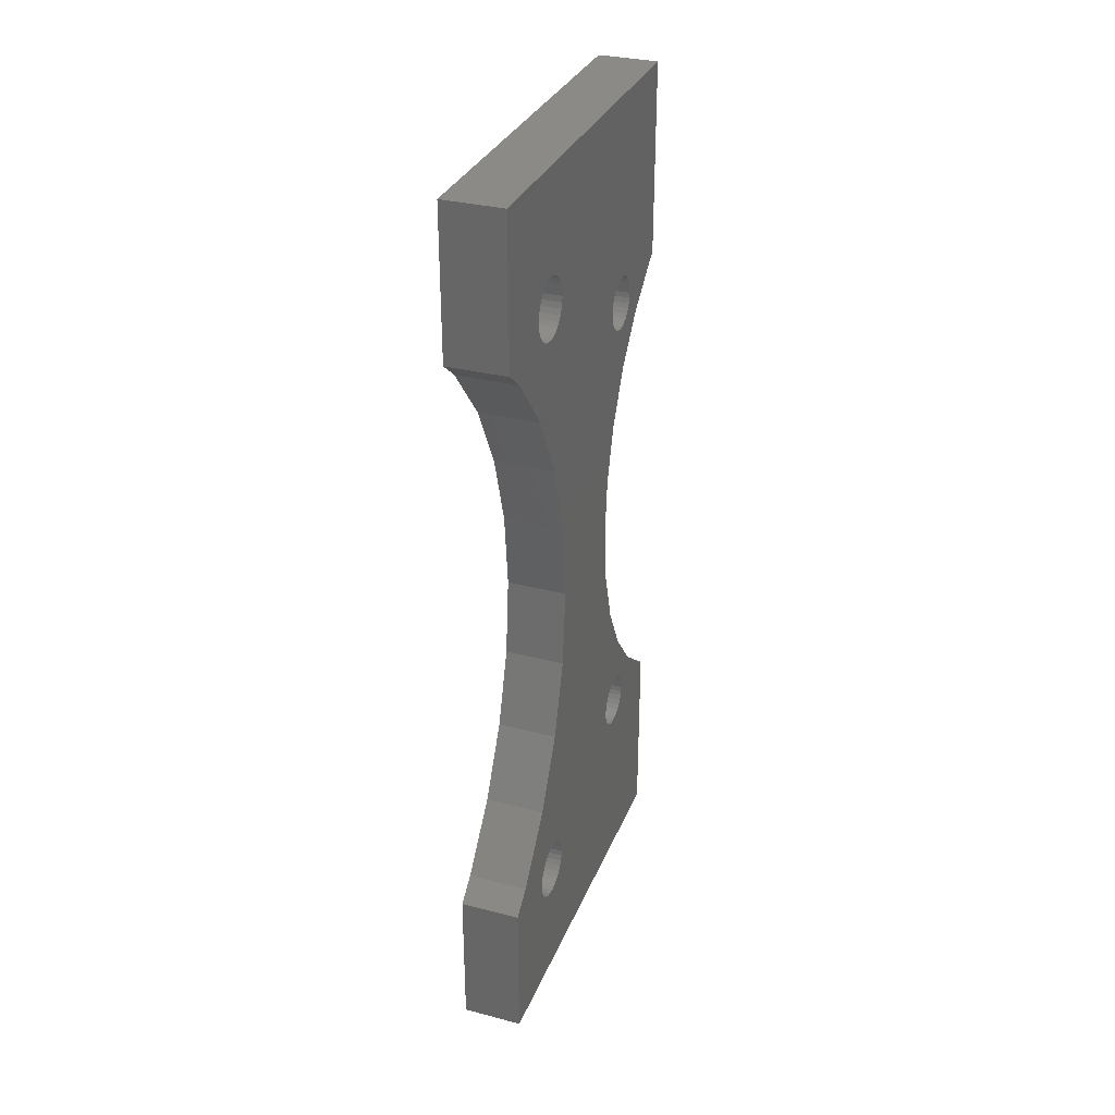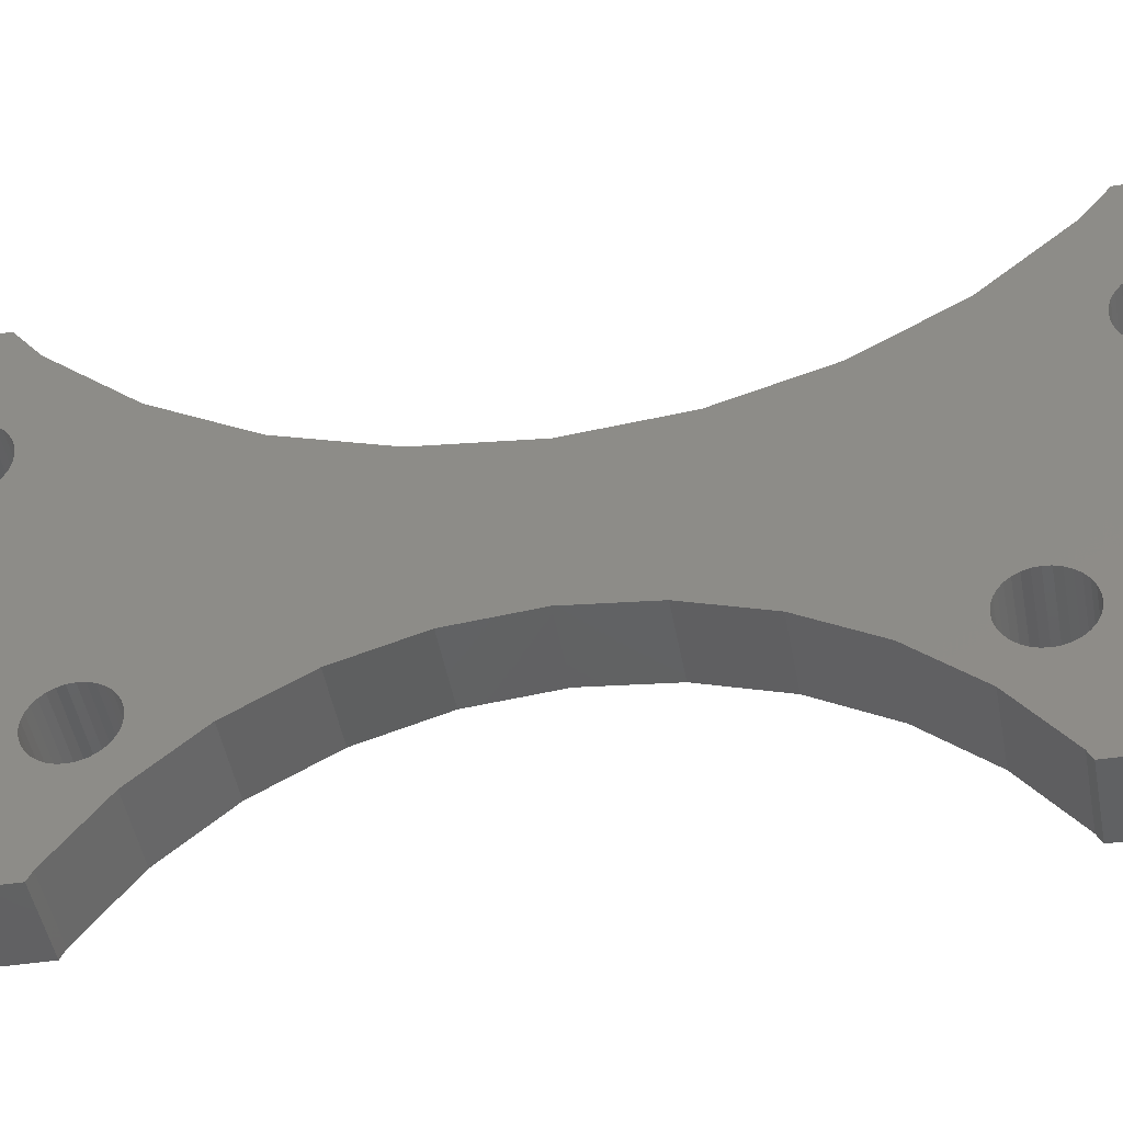
<metadata>
{"format":"stl","ext":"stl","renderer":"f3d","projection":"perspective","resolution":1024,"background":"white","views":[{"elev":32.1,"azim":19.9,"up":"+Y"},{"elev":-44.7,"azim":99.9,"up":"+Z"}]}
</metadata>
<code>
# stl→obj: 364 verts, 740 faces
v -1.5 -11.74 -6.324
v 1.5 -12 -6.35
v 1.5 -11.74 -6.324
v -1.5 -12 -6.35
v -1.5 -10.67 -4.829
v 1.5 -10.68 -4.737
v -1.5 -10.68 -4.737
v 1.5 -10.66 -4.908
v 1.5 -13.35 -5
v -1.5 -13.34 -5.092
v -1.5 -13.35 -5
v 1.5 -13.33 -5.171
v 1.5 -10.75 -4.483
v -1.5 -10.75 -4.483
v 1.5 -13.12 -4.25
v -1.5 -12.95 -4.045
v 1.5 -12.95 -4.045
v -1.5 -13.12 -4.25
v 1.5 -13.32 -4.737
v -1.5 -13.33 -4.829
v -1.5 -13.32 -4.737
v 1.5 -13.34 -4.908
v 1.5 -13.25 -4.483
v -1.5 -13.25 -4.483
v 1.5 -12.75 -3.878
v -1.5 -12.75 -3.878
v 1.5 -13.12 -5.75
v -1.5 -13.25 -5.517
v 1.5 -13.25 -5.517
v -1.5 -13.12 -5.75
v -1.5 -13.32 -5.263
v 1.5 -13.32 -5.263
v -1.5 -10.65 -5
v 1.5 -10.65 -5
v -1.5 -11.05 -5.955
v 1.5 -10.88 -5.75
v -1.5 -10.88 -5.75
v 1.5 -11.05 -5.955
v 1.5 -11.25 -6.122
v -1.5 -11.25 -6.122
v 1.5 -11.48 -6.247
v -1.5 -11.48 -6.247
v 1.5 -12.26 -6.324
v -1.5 -12.26 -6.324
v -1.5 -12.52 -6.247
v 1.5 -12.75 -6.122
v 1.5 -12.52 -6.247
v -1.5 -12.75 -6.122
v 1.5 -12.95 -5.955
v -1.5 -12.95 -5.955
v -1.5 -11.74 -3.676
v 1.5 -11.48 -3.753
v 1.5 -11.74 -3.676
v -1.5 -11.48 -3.753
v 1.5 -11.25 -3.878
v -1.5 -11.25 -3.878
v 1.5 -11.05 -4.045
v -1.5 -11.05 -4.045
v 1.5 -10.88 -4.25
v -1.5 -10.88 -4.25
v 1.5 -12.52 -3.753
v -1.5 -12.52 -3.753
v 1.5 -12.26 -3.676
v -1.5 -12.26 -3.676
v 1.5 -12 -3.65
v -1.5 -12 -3.65
v -1.5 -10.75 -5.517
v 1.5 -10.68 -5.263
v -1.5 -10.68 -5.263
v 1.5 -10.75 -5.517
v 1.5 -10.67 -5.171
v -1.5 -10.66 -5.092
v -1.5 12.26 -6.324
v 1.5 12 -6.35
v 1.5 12.26 -6.324
v -1.5 12 -6.35
v -1.5 11.74 -3.676
v 1.5 12 -3.65
v 1.5 11.74 -3.676
v -1.5 12 -3.65
v -1.5 13.33 -4.829
v 1.5 13.32 -4.737
v -1.5 13.32 -4.737
v 1.5 13.34 -4.908
v -1.5 10.68 -5.263
v 1.5 10.67 -5.171
v 1.5 10.68 -5.263
v -1.5 10.66 -5.092
v 1.5 10.88 -4.25
v -1.5 11.05 -4.045
v 1.5 11.05 -4.045
v -1.5 10.88 -4.25
v -1.5 12.75 -3.878
v 1.5 12.95 -4.045
v 1.5 12.75 -3.878
v -1.5 12.95 -4.045
v -1.5 13.25 -4.483
v 1.5 13.12 -4.25
v -1.5 13.12 -4.25
v 1.5 13.25 -4.483
v -1.5 11.48 -6.247
v 1.5 11.25 -6.122
v 1.5 11.48 -6.247
v -1.5 11.25 -6.122
v -1.5 12.52 -6.247
v 1.5 12.52 -6.247
v -1.5 12.95 -5.955
v 1.5 12.75 -6.122
v 1.5 12.95 -5.955
v -1.5 12.75 -6.122
v -1.5 13.32 -5.263
v 1.5 13.33 -5.171
v -1.5 13.34 -5.092
v 1.5 13.32 -5.263
v -1.5 13.12 -5.75
v 1.5 13.25 -5.517
v -1.5 13.25 -5.517
v 1.5 13.12 -5.75
v -1.5 12.26 -3.676
v 1.5 12.52 -3.753
v 1.5 12.26 -3.676
v -1.5 12.52 -3.753
v 1.5 10.75 -5.517
v -1.5 10.75 -5.517
v 1.5 11.05 -5.955
v -1.5 10.88 -5.75
v 1.5 10.88 -5.75
v -1.5 11.05 -5.955
v 1.5 10.68 -4.737
v -1.5 10.75 -4.483
v 1.5 10.75 -4.483
v -1.5 10.68 -4.737
v -1.5 10.67 -4.829
v 1.5 10.66 -4.908
v -1.5 10.65 -5
v 1.5 10.65 -5
v -1.5 11.48 -3.753
v 1.5 11.48 -3.753
v 1.5 11.25 -3.878
v -1.5 11.25 -3.878
v 1.5 13.35 -5
v -1.5 13.35 -5
v -1.5 11.74 -6.324
v 1.5 11.74 -6.324
v -1.5 -15.71 3.529
v 1.5 -15.81 3.519
v 1.5 -15.71 3.529
v -1.5 -15.9 3.51
v 1.5 -16 3.5
v -1.5 -16 3.5
v -1.5 -14.5 5
v 1.5 -14.51 5.102
v -1.5 -14.52 5.19
v 1.5 -14.5 5
v 1.5 -17.39 5.574
v -1.5 -17.25 5.833
v 1.5 -17.25 5.833
v -1.5 -17.39 5.574
v -1.5 -14.75 4.167
v 1.5 -14.61 4.426
v -1.5 -14.61 4.426
v 1.5 -14.75 4.167
v -1.5 -16.83 3.753
v 1.5 -17.06 3.939
v 1.5 -16.83 3.753
v -1.5 -17.06 3.939
v -1.5 -14.53 4.707
v 1.5 -14.52 4.81
v -1.5 -14.51 4.898
v 1.5 -14.53 4.707
v 1.5 -14.53 5.293
v -1.5 -14.53 5.293
v -1.5 -14.94 3.939
v 1.5 -15.17 3.753
v 1.5 -14.94 3.939
v -1.5 -15.17 3.753
v -1.5 -15.43 3.614
v 1.5 -15.43 3.614
v 1.5 -17.47 5.293
v -1.5 -17.47 5.293
v 1.5 -14.61 5.574
v -1.5 -14.61 5.574
v -1.5 -15.17 6.247
v 1.5 -14.94 6.061
v 1.5 -15.17 6.247
v -1.5 -14.94 6.061
v -1.5 -15.43 6.386
v 1.5 -15.43 6.386
v -1.5 -17.06 6.061
v 1.5 -17.06 6.061
v -1.5 -16.57 6.386
v 1.5 -16.29 6.471
v 1.5 -16.57 6.386
v -1.5 -16.29 6.471
v -1.5 -17.5 5
v 1.5 -17.49 5.102
v 1.5 -17.5 5
v -1.5 -17.48 5.19
v -1.5 -17.49 4.898
v 1.5 -17.48 4.81
v -1.5 -17.47 4.707
v 1.5 -17.47 4.707
v 1.5 -17.25 4.167
v -1.5 -17.39 4.426
v 1.5 -17.39 4.426
v -1.5 -17.25 4.167
v -1.5 -16.1 3.51
v 1.5 -16.19 3.519
v -1.5 -16.29 3.529
v 1.5 -16.57 3.614
v 1.5 -16.29 3.529
v -1.5 -16.57 3.614
v 1.5 -14.75 5.833
v -1.5 -14.75 5.833
v -1.5 -16 6.5
v 1.5 -16.1 6.49
v -1.5 -16.19 6.481
v 1.5 -16 6.5
v 1.5 -15.9 6.49
v -1.5 -15.81 6.481
v 1.5 -16.83 6.247
v -1.5 -16.83 6.247
v -1.5 -15.71 6.471
v 1.5 -15.71 6.471
v -1.5 16.29 3.529
v 1.5 16.19 3.519
v 1.5 16.29 3.529
v -1.5 16.1 3.51
v 1.5 16 3.5
v -1.5 16 3.5
v -1.5 17.5 5
v 1.5 17.49 5.102
v -1.5 17.48 5.19
v 1.5 17.5 5
v -1.5 16.19 6.481
v 1.5 16.29 6.471
v 1.5 16.1 6.49
v -1.5 16.29 6.471
v -1.5 15.71 3.529
v 1.5 15.43 3.614
v 1.5 15.71 3.529
v -1.5 15.43 3.614
v -1.5 17.47 5.293
v 1.5 17.39 5.574
v -1.5 17.39 5.574
v 1.5 17.47 5.293
v -1.5 17.06 3.939
v 1.5 16.83 3.753
v 1.5 17.06 3.939
v -1.5 16.83 3.753
v -1.5 16.57 3.614
v 1.5 16.57 3.614
v -1.5 15.17 6.247
v 1.5 15.43 6.386
v 1.5 15.17 6.247
v -1.5 15.43 6.386
v 1.5 14.61 5.574
v -1.5 14.75 5.833
v 1.5 14.75 5.833
v -1.5 14.61 5.574
v -1.5 15.9 3.51
v 1.5 15.81 3.519
v -1.5 15.17 3.753
v 1.5 14.94 3.939
v 1.5 15.17 3.753
v -1.5 14.94 3.939
v 1.5 16.57 6.386
v -1.5 16.57 6.386
v -1.5 17.25 5.833
v 1.5 17.06 6.061
v -1.5 17.06 6.061
v 1.5 17.25 5.833
v -1.5 17.39 4.426
v 1.5 17.47 4.707
v -1.5 17.47 4.707
v 1.5 17.39 4.426
v -1.5 17.49 4.898
v 1.5 17.48 4.81
v 1.5 15.71 6.471
v -1.5 15.71 6.471
v -1.5 14.94 6.061
v 1.5 14.94 6.061
v -1.5 14.5 5
v 1.5 14.51 5.102
v 1.5 14.5 5
v -1.5 14.52 5.19
v -1.5 14.53 4.707
v 1.5 14.52 4.81
v 1.5 14.53 4.707
v -1.5 14.51 4.898
v -1.5 16.83 6.247
v 1.5 16.83 6.247
v -1.5 16 6.5
v 1.5 15.9 6.49
v -1.5 15.81 6.481
v 1.5 16 6.5
v -1.5 17.25 4.167
v 1.5 17.25 4.167
v 1.5 14.53 5.293
v -1.5 14.53 5.293
v -1.5 14.75 4.167
v 1.5 14.75 4.167
v 1.5 14.61 4.426
v -1.5 14.61 4.426
v -1.5 -8.334 -5.528
v -1.5 -10.61 -7.393
v -1.5 -12.47 -9.666
v -1.5 -12.65 -10
v -1.5 -22.5 -10
v -1.5 -11.11 6.371
v -1.5 -22.5 10
v -1.5 -14.14 8.858
v -1.5 -15.08 10
v -1.5 22.5 10
v -1.5 22.5 -10
v -1.5 11.11 6.371
v -1.5 12.65 -10
v -1.5 12.47 -9.666
v -1.5 10.61 -7.393
v -1.5 8.334 -5.528
v -1.5 15.08 10
v -1.5 14.14 8.858
v -1.5 7.654 4.522
v -1.5 5.74 -4.142
v -1.5 3.902 3.384
v -1.5 2.926 -3.288
v -1.5 1.902 -3.187
v -1.5 0 3
v -1.5 0 -3
v -1.5 -1.902 -3.187
v -1.5 -3.902 3.384
v -1.5 -2.926 -3.288
v -1.5 -5.74 -4.142
v -1.5 -7.654 4.522
v 1.5 -22.5 10
v 1.5 -15.08 10
v 1.5 15.08 10
v 1.5 22.5 10
v 1.5 -11.11 6.371
v 1.5 -14.14 8.858
v 1.5 22.5 -10
v 1.5 7.654 4.522
v 1.5 11.11 6.371
v 1.5 5.74 -4.142
v 1.5 8.334 -5.528
v 1.5 10.61 -7.393
v 1.5 3.902 3.384
v 1.5 2.926 -3.288
v 1.5 1.024 -3.101
v 1.5 0 3
v 1.5 0 -3
v 1.5 -1.024 -3.101
v 1.5 -3.902 3.384
v 1.5 -2.926 -3.288
v 1.5 -5.74 -4.142
v 1.5 -7.654 4.522
v 1.5 -8.334 -5.528
v 1.5 -10.61 -7.393
v 1.5 -12.47 -9.666
v 1.5 -12.65 -10
v 1.5 -22.5 -10
v 1.5 14.14 8.858
v 1.5 12.65 -10
v 1.5 12.47 -9.666
f 1 2 3
f 2 1 4
f 5 6 7
f 6 5 8
f 9 10 11
f 10 9 12
f 7 13 14
f 13 7 6
f 15 16 17
f 16 15 18
f 19 20 21
f 20 19 22
f 23 18 15
f 18 23 24
f 16 25 17
f 25 16 26
f 27 28 29
f 28 27 30
f 31 12 32
f 12 31 10
f 33 8 5
f 8 33 34
f 35 36 37
f 36 35 38
f 35 39 38
f 39 35 40
f 40 41 39
f 41 40 42
f 42 3 41
f 3 42 1
f 4 43 2
f 43 4 44
f 45 46 47
f 46 45 48
f 48 49 46
f 49 48 50
f 44 47 43
f 47 44 45
f 51 52 53
f 52 51 54
f 54 55 52
f 55 54 56
f 56 57 55
f 57 56 58
f 14 59 60
f 59 14 13
f 19 24 23
f 24 19 21
f 11 22 9
f 22 11 20
f 26 61 25
f 61 26 62
f 62 63 61
f 63 62 64
f 64 65 63
f 65 64 66
f 66 53 65
f 53 66 51
f 67 68 69
f 68 67 70
f 37 70 67
f 70 37 36
f 69 71 72
f 71 69 68
f 72 34 33
f 34 72 71
f 49 30 27
f 30 49 50
f 60 57 58
f 57 60 59
f 29 31 32
f 31 29 28
f 73 74 75
f 74 73 76
f 77 78 79
f 78 77 80
f 81 82 83
f 82 81 84
f 85 86 87
f 86 85 88
f 89 90 91
f 90 89 92
f 93 94 95
f 94 93 96
f 97 98 99
f 98 97 100
f 101 102 103
f 102 101 104
f 105 75 106
f 75 105 73
f 107 108 109
f 108 107 110
f 111 112 113
f 112 111 114
f 115 116 117
f 116 115 118
f 119 120 121
f 120 119 122
f 122 95 120
f 95 122 93
f 80 121 78
f 121 80 119
f 99 94 96
f 94 99 98
f 83 100 97
f 100 83 82
f 123 85 87
f 85 123 124
f 125 126 127
f 126 125 128
f 129 130 131
f 130 129 132
f 131 92 89
f 92 131 130
f 129 133 132
f 133 129 134
f 135 134 136
f 134 135 133
f 137 79 138
f 79 137 77
f 90 139 91
f 139 90 140
f 140 138 139
f 138 140 137
f 110 106 108
f 106 110 105
f 107 118 115
f 118 107 109
f 113 141 142
f 141 113 112
f 142 84 81
f 84 142 141
f 117 114 111
f 114 117 116
f 127 124 123
f 124 127 126
f 104 125 102
f 125 104 128
f 143 103 144
f 103 143 101
f 136 88 135
f 88 136 86
f 76 144 74
f 144 76 143
f 145 146 147
f 146 145 148
f 148 149 146
f 149 148 150
f 151 152 153
f 152 151 154
f 155 156 157
f 156 155 158
f 159 160 161
f 160 159 162
f 163 164 165
f 164 163 166
f 167 168 169
f 168 167 170
f 153 171 172
f 171 153 152
f 173 174 175
f 174 173 176
f 177 147 178
f 147 177 145
f 173 162 159
f 162 173 175
f 179 158 155
f 158 179 180
f 172 181 182
f 181 172 171
f 183 184 185
f 184 183 186
f 187 185 188
f 185 187 183
f 169 154 151
f 154 169 168
f 161 170 167
f 170 161 160
f 176 178 174
f 178 176 177
f 157 189 190
f 189 157 156
f 191 192 193
f 192 191 194
f 195 196 197
f 196 195 198
f 197 199 195
f 199 197 200
f 201 200 202
f 200 201 199
f 203 204 205
f 204 203 206
f 207 149 150
f 149 207 208
f 209 210 211
f 210 209 212
f 182 213 214
f 213 182 181
f 215 216 217
f 216 215 218
f 215 219 218
f 219 215 220
f 214 184 186
f 184 214 213
f 189 221 190
f 221 189 222
f 217 192 194
f 192 217 216
f 222 193 221
f 193 222 191
f 205 201 202
f 201 205 204
f 164 206 203
f 206 164 166
f 212 165 210
f 165 212 163
f 209 208 207
f 208 209 211
f 223 188 224
f 188 223 187
f 220 224 219
f 224 220 223
f 179 198 180
f 198 179 196
f 225 226 227
f 226 225 228
f 228 229 226
f 229 228 230
f 231 232 233
f 232 231 234
f 235 236 237
f 236 235 238
f 239 240 241
f 240 239 242
f 243 244 245
f 244 243 246
f 247 248 249
f 248 247 250
f 251 227 252
f 227 251 225
f 253 254 255
f 254 253 256
f 257 258 259
f 258 257 260
f 261 229 230
f 229 261 262
f 263 264 265
f 264 263 266
f 238 267 236
f 267 238 268
f 269 270 271
f 270 269 272
f 273 274 275
f 274 273 276
f 277 234 231
f 234 277 278
f 256 279 254
f 279 256 280
f 259 281 282
f 281 259 258
f 283 284 285
f 284 283 286
f 287 288 289
f 288 287 290
f 239 262 261
f 262 239 241
f 242 265 240
f 265 242 263
f 291 270 292
f 270 291 271
f 293 294 295
f 294 293 296
f 293 237 296
f 237 293 235
f 233 246 243
f 246 233 232
f 275 278 277
f 278 275 274
f 245 272 269
f 272 245 244
f 297 276 273
f 276 297 298
f 247 298 297
f 298 247 249
f 250 252 248
f 252 250 251
f 295 279 280
f 279 295 294
f 299 260 257
f 260 299 300
f 285 290 283
f 290 285 288
f 264 301 302
f 301 264 266
f 303 287 289
f 287 303 304
f 268 292 267
f 292 268 291
f 281 255 282
f 255 281 253
f 299 286 300
f 286 299 284
f 302 304 303
f 304 302 301
f 305 72 33
f 305 69 72
f 305 67 69
f 305 37 67
f 306 35 37
f 306 40 35
f 306 42 40
f 306 1 42
f 306 4 1
f 307 4 306
f 4 307 44
f 307 45 44
f 50 307 308
f 307 48 45
f 307 50 48
f 308 30 50
f 309 30 308
f 30 309 28
f 153 310 151
f 309 11 10
f 309 10 31
f 21 169 151
f 21 167 169
f 21 161 167
f 21 159 161
f 28 309 31
f 21 173 159
f 21 176 173
f 21 177 176
f 21 145 177
f 21 148 145
f 21 150 148
f 21 207 150
f 21 209 207
f 21 309 163
f 21 212 209
f 21 163 212
f 163 309 166
f 166 309 206
f 201 311 199
f 204 311 201
f 311 204 309
f 206 309 204
f 172 310 153
f 182 310 172
f 214 310 182
f 310 214 312
f 186 312 214
f 183 312 186
f 187 312 183
f 223 312 187
f 220 312 223
f 215 312 220
f 312 215 313
f 217 313 215
f 194 313 217
f 191 313 194
f 222 313 191
f 311 222 189
f 311 189 156
f 311 156 158
f 199 311 195
f 195 311 198
f 198 311 180
f 222 311 313
f 180 311 158
f 273 314 315
f 314 277 231
f 314 275 277
f 314 273 275
f 315 297 273
f 315 247 297
f 315 250 247
f 83 250 315
f 250 83 251
f 97 251 83
f 251 97 225
f 99 225 97
f 225 99 228
f 228 96 230
f 230 96 261
f 93 261 96
f 261 93 239
f 316 290 287
f 239 122 242
f 122 239 93
f 96 228 99
f 83 315 81
f 81 315 142
f 315 113 142
f 315 111 113
f 315 117 111
f 315 115 117
f 317 115 315
f 115 317 107
f 318 107 317
f 107 318 110
f 110 318 105
f 318 73 105
f 318 76 73
f 319 76 318
f 76 319 143
f 143 319 101
f 101 319 104
f 104 319 128
f 128 319 126
f 85 320 88
f 124 320 85
f 126 320 124
f 320 126 319
f 233 314 231
f 243 314 233
f 245 314 243
f 269 314 245
f 271 314 269
f 291 314 271
f 321 291 268
f 321 268 238
f 321 238 235
f 321 235 293
f 322 293 295
f 322 295 280
f 322 280 256
f 291 321 314
f 322 256 253
f 322 253 281
f 322 281 258
f 322 258 260
f 322 260 300
f 293 322 321
f 286 322 300
f 322 286 283
f 119 242 122
f 242 119 263
f 80 263 119
f 263 80 266
f 77 266 80
f 266 77 301
f 323 301 77
f 316 301 323
f 301 316 304
f 304 316 287
f 323 77 137
f 323 137 140
f 283 316 322
f 324 140 90
f 324 90 92
f 320 92 130
f 320 130 132
f 320 132 133
f 320 133 135
f 88 320 135
f 92 320 324
f 290 316 283
f 140 324 323
f 324 325 323
f 326 325 324
f 327 325 326
f 328 327 329
f 327 328 325
f 330 328 329
f 331 330 332
f 330 331 328
f 333 331 332
f 333 334 331
f 60 333 305
f 37 305 306
f 5 305 33
f 7 305 5
f 14 305 7
f 60 305 14
f 333 60 58
f 56 333 58
f 333 56 334
f 54 334 56
f 51 334 54
f 151 51 66
f 51 151 334
f 151 66 64
f 151 64 62
f 151 62 26
f 151 26 16
f 151 16 18
f 151 18 24
f 151 24 21
f 309 20 11
f 334 151 310
f 20 309 21
f 313 335 336
f 335 313 311
f 314 337 338
f 337 314 321
f 339 152 154
f 339 171 152
f 339 181 171
f 339 213 181
f 340 184 213
f 218 340 336
f 340 185 184
f 340 188 185
f 340 224 188
f 340 219 224
f 340 218 219
f 336 216 218
f 336 192 216
f 336 193 192
f 336 221 193
f 335 221 336
f 221 335 190
f 190 335 157
f 196 335 197
f 179 335 196
f 155 335 179
f 157 335 155
f 341 84 141
f 285 82 84
f 285 100 82
f 285 98 100
f 285 94 98
f 285 95 94
f 342 285 343
f 285 120 95
f 285 121 120
f 285 78 121
f 79 285 342
f 285 79 78
f 79 342 138
f 138 342 139
f 344 139 342
f 139 344 91
f 91 344 89
f 345 89 344
f 89 345 131
f 127 345 346
f 131 345 129
f 129 345 134
f 134 345 136
f 347 344 342
f 347 348 344
f 347 349 348
f 350 349 347
f 350 351 349
f 350 352 351
f 353 352 350
f 352 353 354
f 353 355 354
f 356 355 353
f 55 355 356
f 59 355 57
f 71 357 34
f 357 8 34
f 357 6 8
f 357 13 6
f 357 59 13
f 355 59 357
f 162 356 339
f 355 55 57
f 356 52 55
f 356 53 52
f 356 162 53
f 175 53 162
f 53 175 65
f 174 65 175
f 65 174 63
f 178 63 174
f 63 178 61
f 147 61 178
f 170 339 168
f 168 339 154
f 213 339 340
f 68 357 71
f 70 357 68
f 36 357 70
f 357 36 358
f 38 358 36
f 39 358 38
f 41 358 39
f 3 358 41
f 2 358 3
f 359 2 43
f 2 359 358
f 47 359 43
f 46 359 47
f 49 359 46
f 359 49 360
f 27 360 49
f 361 27 29
f 361 29 32
f 361 12 9
f 160 339 170
f 162 339 160
f 61 147 25
f 146 25 147
f 25 146 17
f 149 17 146
f 208 17 149
f 17 208 15
f 211 15 208
f 15 211 23
f 210 23 211
f 23 210 19
f 165 19 210
f 361 19 165
f 19 361 22
f 22 361 9
f 12 361 32
f 361 165 164
f 361 164 203
f 361 203 205
f 335 200 197
f 335 202 200
f 335 205 202
f 361 205 335
f 27 361 360
f 278 338 234
f 338 232 234
f 338 246 232
f 338 244 246
f 338 272 244
f 338 270 272
f 338 292 270
f 337 292 338
f 292 337 267
f 267 337 236
f 236 337 237
f 237 337 296
f 362 296 337
f 296 362 294
f 294 362 279
f 279 362 254
f 254 362 255
f 255 362 282
f 282 362 259
f 343 259 362
f 257 343 299
f 299 343 284
f 259 343 257
f 274 338 278
f 276 338 274
f 338 276 341
f 298 341 276
f 249 341 298
f 248 341 249
f 84 248 252
f 84 252 227
f 84 227 226
f 84 226 229
f 84 229 262
f 84 262 241
f 84 241 240
f 84 240 265
f 84 265 264
f 84 264 302
f 284 343 285
f 84 288 285
f 84 289 288
f 84 303 289
f 84 302 303
f 84 341 248
f 112 341 141
f 114 341 112
f 116 341 114
f 118 341 116
f 363 118 109
f 364 109 108
f 118 363 341
f 364 108 106
f 109 364 363
f 75 364 106
f 74 364 75
f 346 74 144
f 346 144 103
f 346 103 102
f 346 102 125
f 346 125 127
f 345 127 123
f 345 86 136
f 74 346 364
f 345 123 87
f 345 87 86
f 341 314 338
f 314 341 315
f 317 341 363
f 341 317 315
f 309 360 361
f 360 309 308
f 309 335 311
f 335 309 361
f 305 355 357
f 355 305 333
f 327 348 349
f 348 327 326
f 306 357 358
f 357 306 305
f 360 307 359
f 307 360 308
f 359 306 358
f 306 359 307
f 317 364 318
f 364 317 363
f 324 345 344
f 345 324 320
f 333 354 355
f 354 333 332
f 320 346 345
f 346 320 319
f 318 346 319
f 346 318 364
f 326 344 348
f 344 326 324
f 330 354 332
f 354 330 352
f 329 352 330
f 352 329 351
f 329 349 351
f 349 329 327
f 331 356 353
f 356 331 334
f 323 347 342
f 347 323 325
f 328 353 350
f 353 328 331
f 322 337 321
f 337 322 362
f 316 342 343
f 342 316 323
f 322 343 362
f 343 322 316
f 325 350 347
f 350 325 328
f 334 339 356
f 339 334 310
f 310 340 339
f 340 310 312
f 340 313 336
f 313 340 312

</code>
